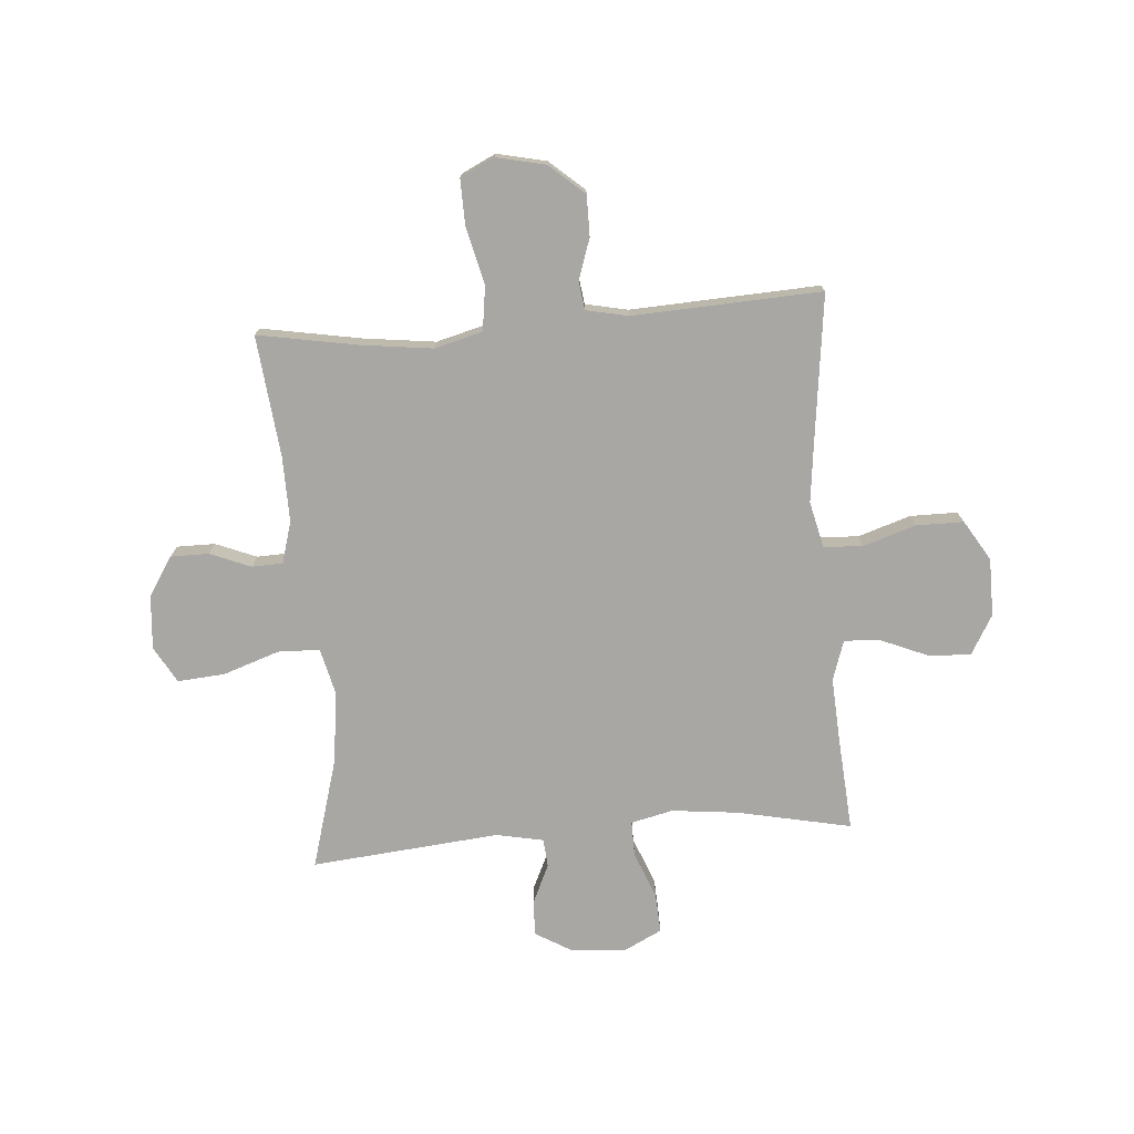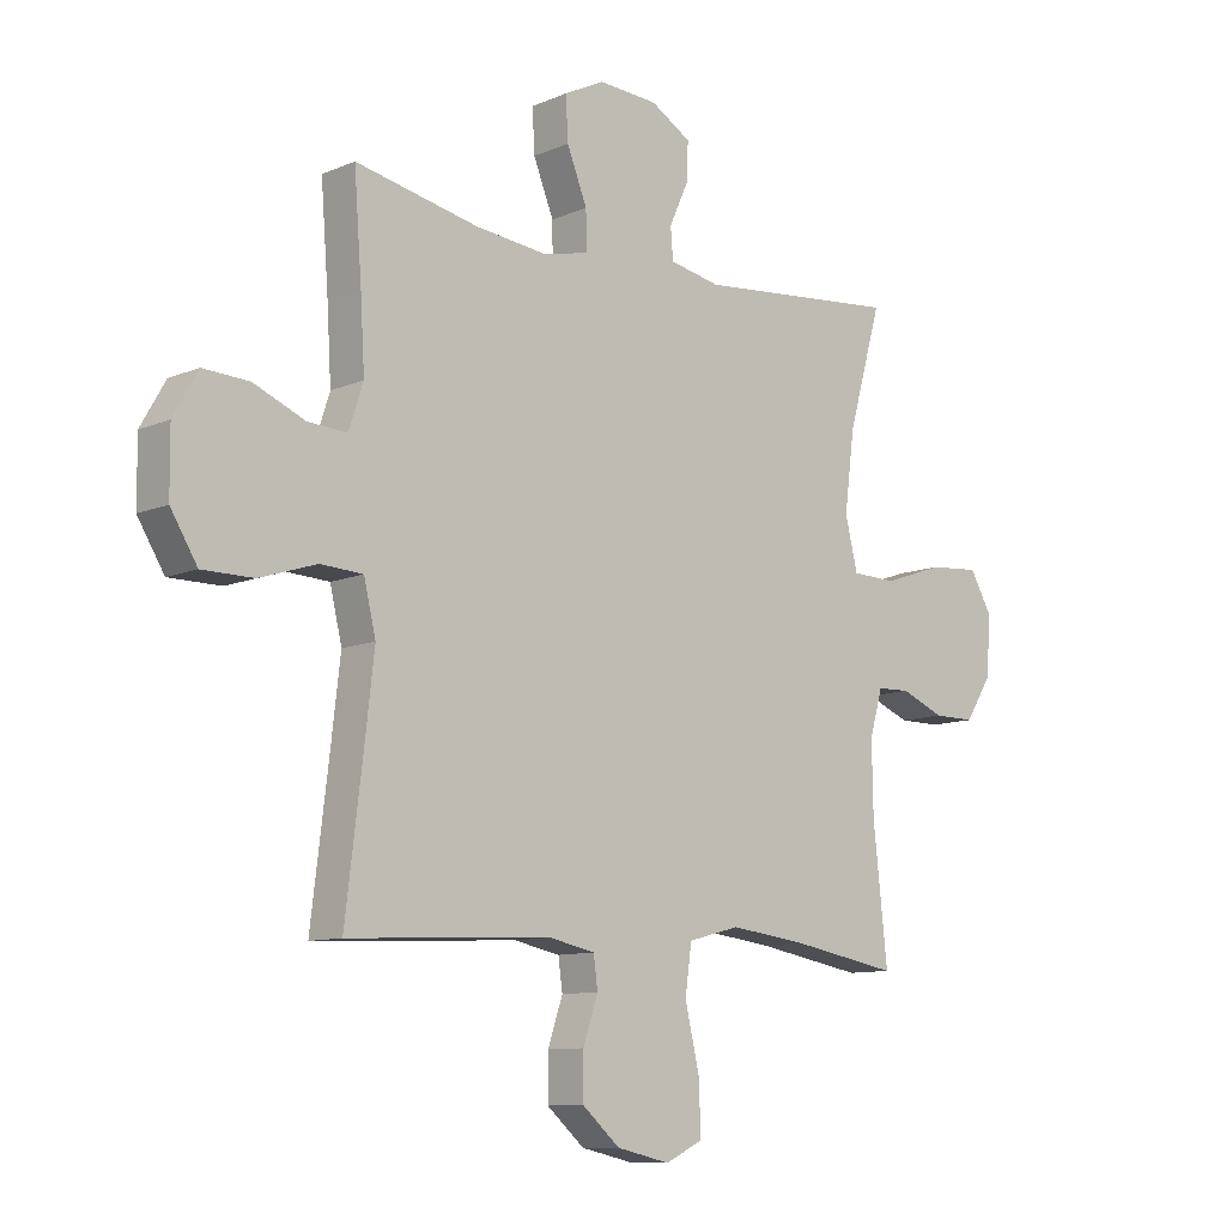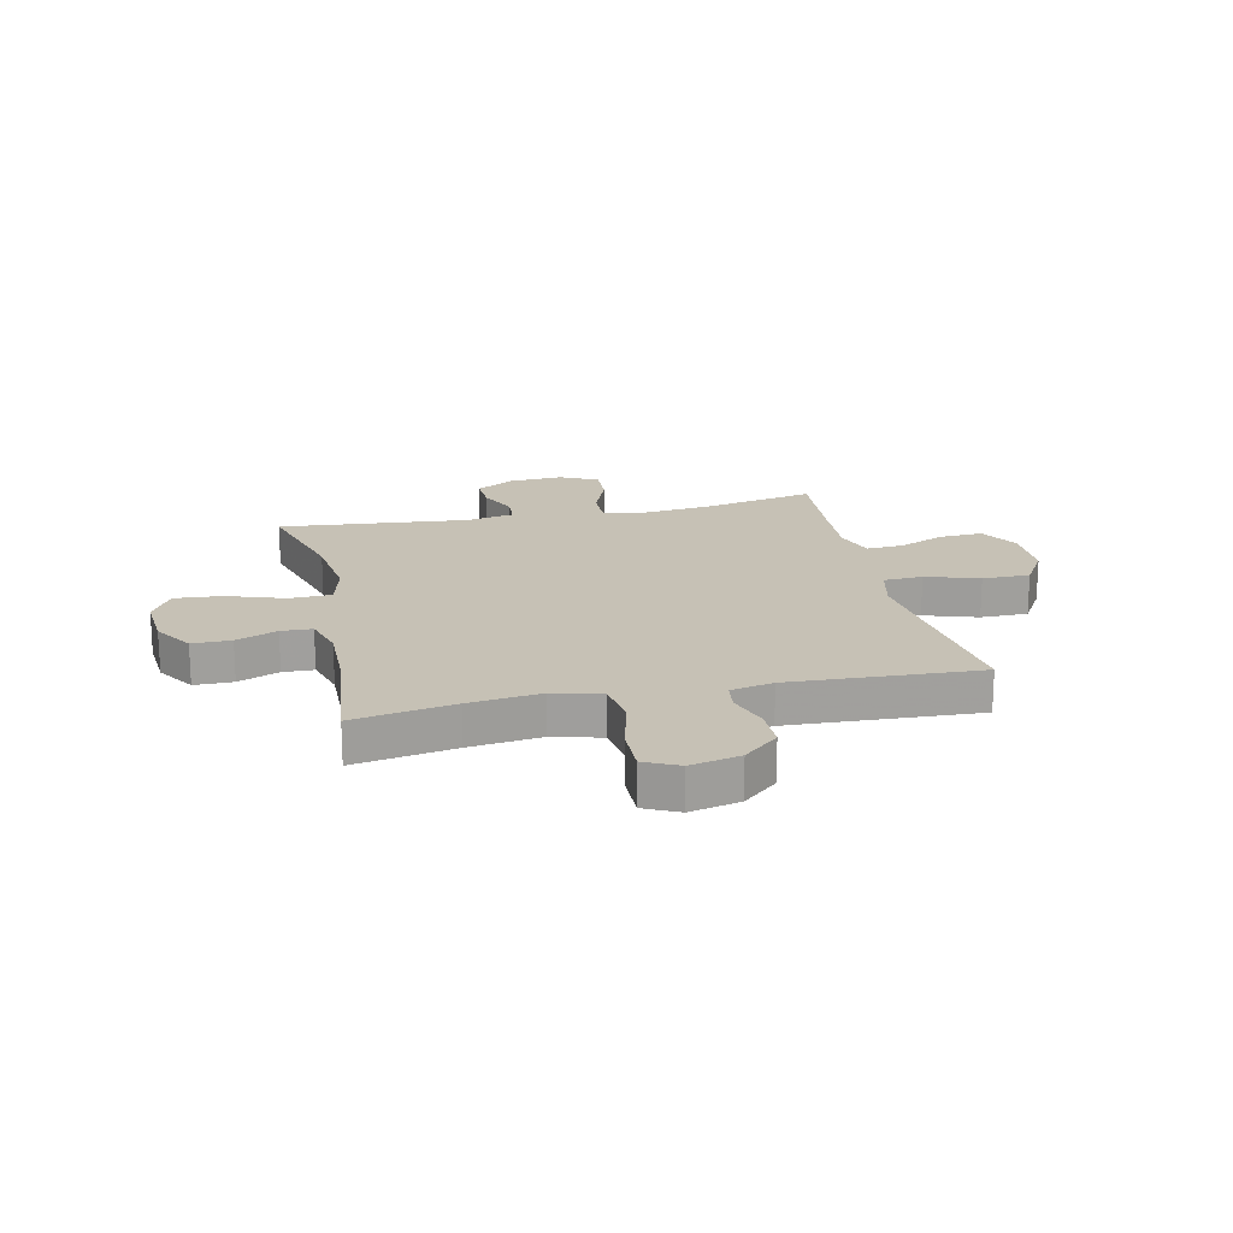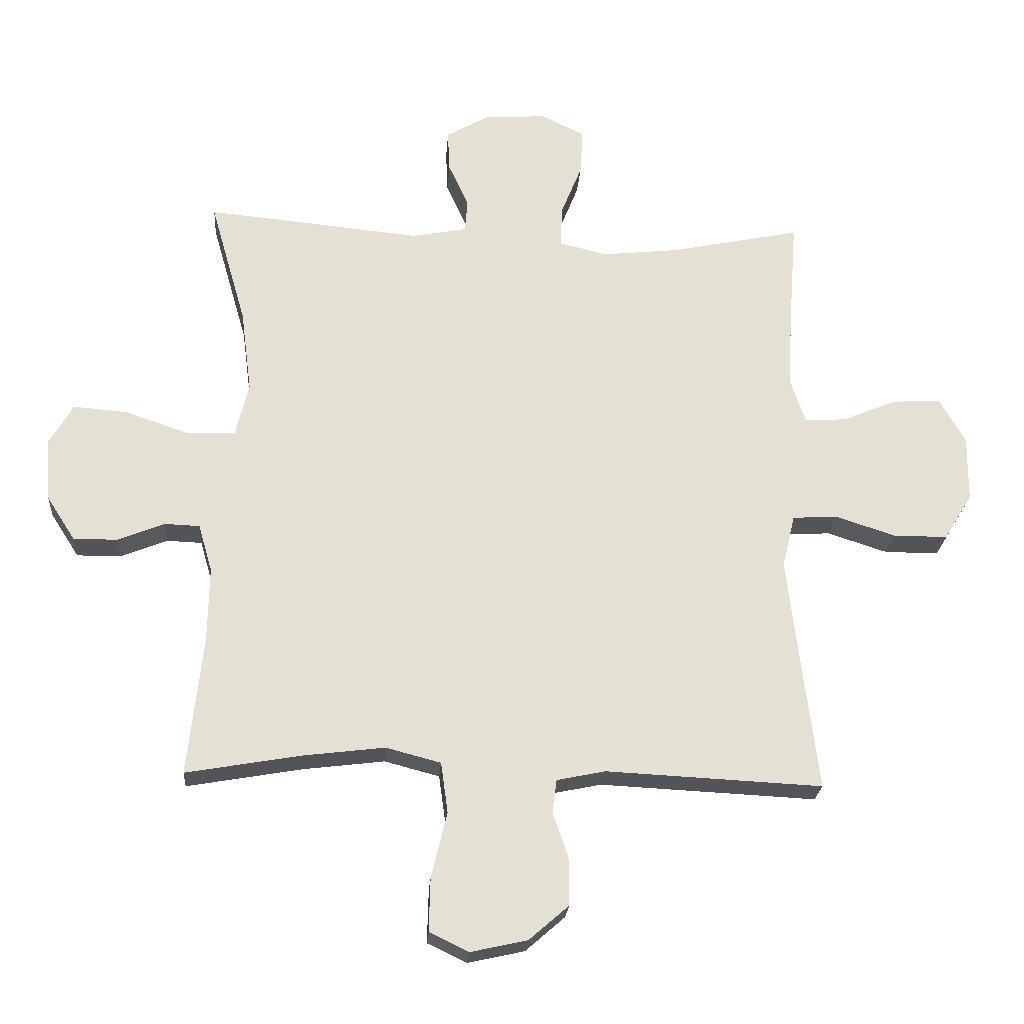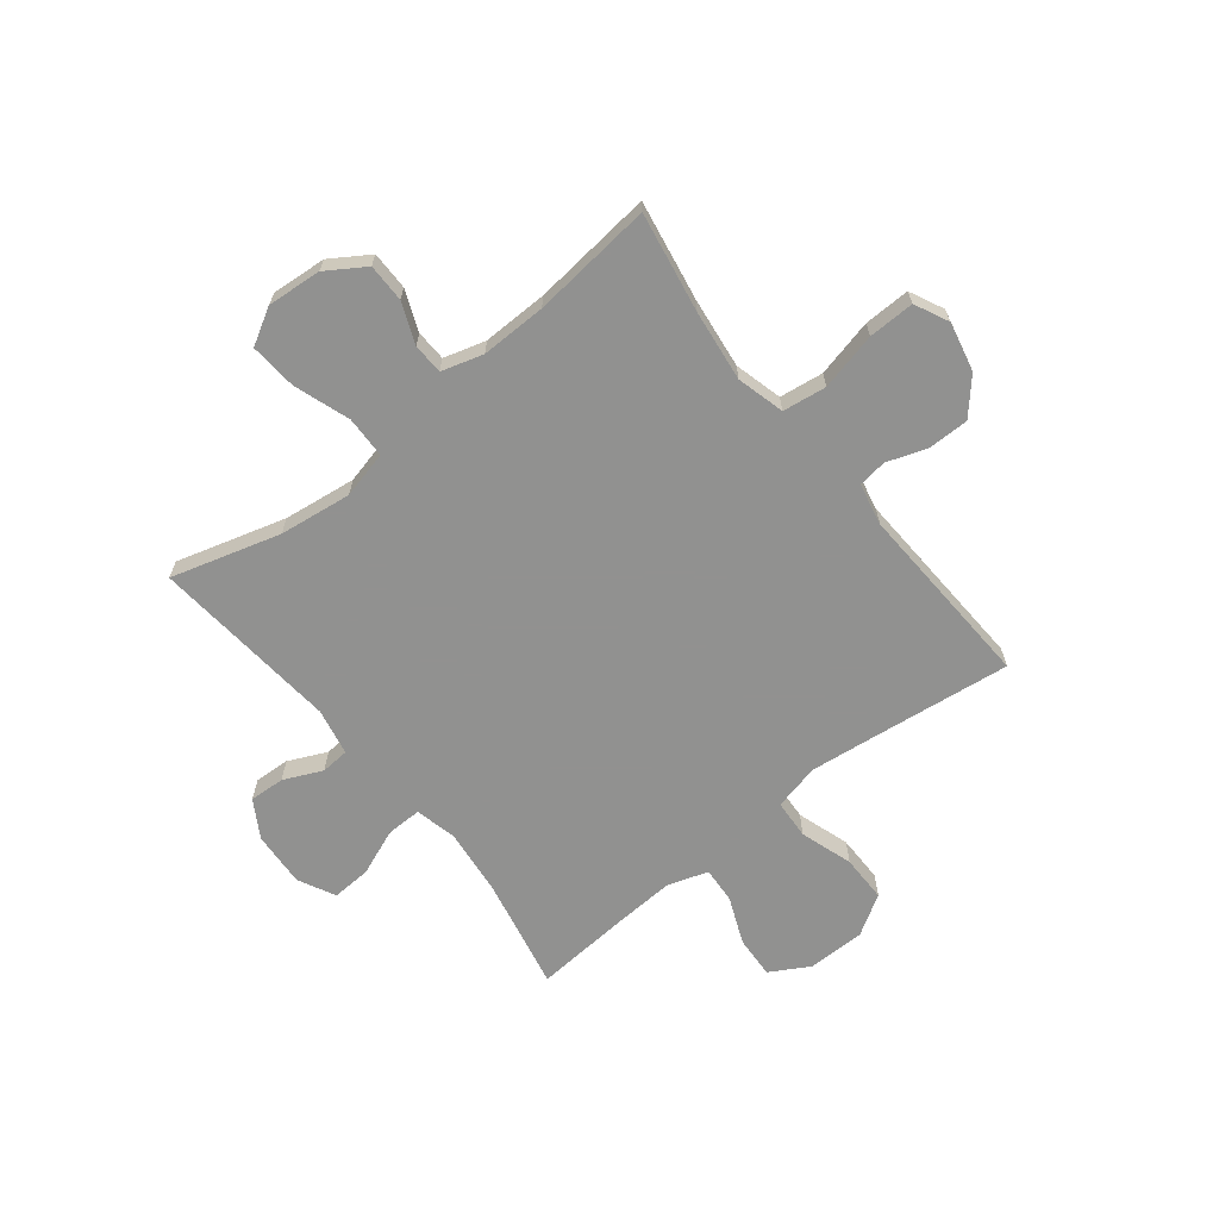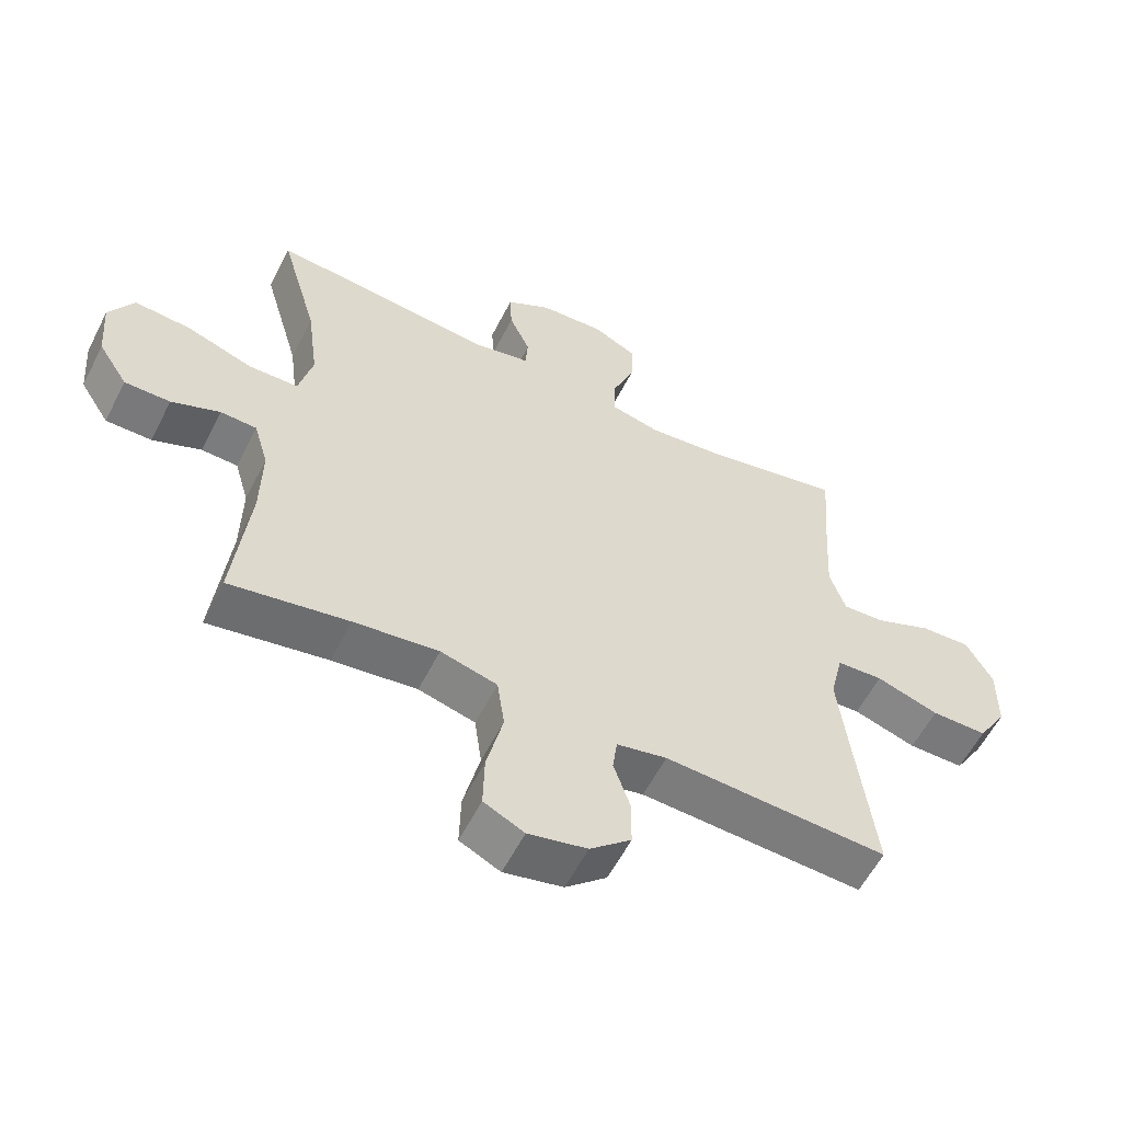
<metadata>
{"format":"obj","ext":"obj","renderer":"f3d","projection":"perspective","resolution":1024,"background":"white","views":[{"elev":-74.7,"azim":-175.6,"up":"+Y"},{"elev":-10.2,"azim":-42.9,"up":"+Z"},{"elev":18.8,"azim":167.5,"up":"+Y"},{"elev":-23.6,"azim":176.0,"up":"+Z"},{"elev":-66.0,"azim":128.4,"up":"+Y"},{"elev":-57.9,"azim":153.2,"up":"+Z"}]}
</metadata>
<code>
v -0.5 0.07 0.5
v -0.292 0.07 0.457
v -0.171 0.07 0.444
v -0.095 0.07 0.462
v -0.096 0.07 0.526
v -0.13 0.07 0.611
v -0.134 0.07 0.683
v -0.066 0.07 0.717
v 0.034 0.07 0.711
v 0.102 0.07 0.671
v 0.099 0.07 0.606
v 0.067 0.07 0.536
v 0.071 0.07 0.484
v 0.157 0.07 0.467
v 0.5 0.07 0.5
v 0.443 0.07 0.301
v 0.426 0.07 0.169
v 0.447 0.07 0.083
v 0.523 0.07 0.081
v 0.625 0.07 0.116
v 0.711 0.07 0.123
v 0.749 0.07 0.057
v 0.741 0.07 -0.042
v 0.696 0.07 -0.112
v 0.626 0.07 -0.112
v 0.552 0.07 -0.082
v 0.496 0.07 -0.084
v 0.474 0.07 -0.16
v 0.476 0.07 -0.279
v 0.5 0.07 -0.5
v 0.318 0.07 -0.468
v 0.188 0.07 -0.452
v 0.101 0.07 -0.475
v 0.09 0.07 -0.555
v 0.115 0.07 -0.66
v 0.117 0.07 -0.744
v 0.055 0.07 -0.774
v -0.035 0.07 -0.754
v -0.098 0.07 -0.699
v -0.098 0.07 -0.625
v -0.073 0.07 -0.551
v -0.08 0.07 -0.499
v -0.157 0.07 -0.483
v -0.5 0.07 -0.5
v -0.47 0.07 -0.254
v -0.455 0.07 -0.124
v -0.475 0.07 -0.04
v -0.546 0.07 -0.036
v -0.642 0.07 -0.067
v -0.728 0.07 -0.067
v -0.773 0.07 0.006
v -0.774 0.07 0.111
v -0.733 0.07 0.183
v -0.656 0.07 0.179
v -0.57 0.07 0.143
v -0.504 0.07 0.139
v -0.48 0.07 0.212
v -0.487 0.07 0.33
v -0.5 0 0.5
v -0.292 0 0.457
v -0.171 0 0.444
v -0.095 0 0.462
v -0.096 0 0.526
v -0.13 0 0.611
v -0.134 0 0.683
v -0.066 0 0.717
v 0.034 0 0.711
v 0.102 0 0.671
v 0.099 0 0.606
v 0.067 0 0.536
v 0.071 0 0.484
v 0.157 0 0.467
v 0.5 0 0.5
v 0.443 0 0.301
v 0.426 0 0.169
v 0.447 0 0.083
v 0.523 0 0.081
v 0.625 0 0.116
v 0.711 0 0.123
v 0.749 0 0.057
v 0.741 0 -0.042
v 0.696 0 -0.112
v 0.626 0 -0.112
v 0.552 0 -0.082
v 0.496 0 -0.084
v 0.474 0 -0.16
v 0.476 0 -0.279
v 0.5 0 -0.5
v 0.318 0 -0.468
v 0.188 0 -0.452
v 0.101 0 -0.475
v 0.09 0 -0.555
v 0.115 0 -0.66
v 0.117 0 -0.744
v 0.055 0 -0.774
v -0.035 0 -0.754
v -0.098 0 -0.699
v -0.098 0 -0.625
v -0.073 0 -0.551
v -0.08 0 -0.499
v -0.157 0 -0.483
v -0.5 0 -0.5
v -0.47 0 -0.254
v -0.455 0 -0.124
v -0.475 0 -0.04
v -0.546 0 -0.036
v -0.642 0 -0.067
v -0.728 0 -0.067
v -0.773 0 0.006
v -0.774 0 0.111
v -0.733 0 0.183
v -0.656 0 0.179
v -0.57 0 0.143
v -0.504 0 0.139
v -0.48 0 0.212
v -0.487 0 0.33
f 53 54 55
f 52 53 55
f 51 52 55
f 50 51 55
f 49 50 55
f 48 49 55
f 47 48 55 56
f 46 47 56 57
f 43 44 45
f 42 43 45 46
f 39 40 41
f 38 39 41
f 37 38 41
f 36 37 41
f 35 36 41
f 34 35 41
f 33 34 41 42
f 46 57 58
f 42 46 58
f 33 42 58
f 32 33 58
f 24 25 26
f 23 24 26
f 22 23 26
f 21 22 26
f 20 21 26
f 19 20 26
f 18 19 26 27
f 14 15 16
f 13 14 16 17
f 10 11 12
f 9 10 12
f 8 9 12
f 7 8 12
f 6 7 12
f 5 6 12
f 4 5 12 13
f 13 17 18
f 4 13 18
f 3 4 18
f 58 1 2
f 32 58 2
f 31 32 2
f 18 27 28
f 3 18 28
f 2 3 28
f 31 2 28
f 31 28 29
f 29 30 31
f 113 112 111
f 113 111 110
f 113 110 109
f 113 109 108
f 113 108 107
f 113 107 106
f 114 113 106 105
f 115 114 105 104
f 103 102 101
f 104 103 101 100
f 99 98 97
f 99 97 96
f 99 96 95
f 99 95 94
f 99 94 93
f 99 93 92
f 100 99 92 91
f 116 115 104
f 116 104 100
f 116 100 91
f 116 91 90
f 84 83 82
f 84 82 81
f 84 81 80
f 84 80 79
f 84 79 78
f 84 78 77
f 85 84 77 76
f 74 73 72
f 75 74 72 71
f 70 69 68
f 70 68 67
f 70 67 66
f 70 66 65
f 70 65 64
f 70 64 63
f 71 70 63 62
f 76 75 71
f 76 71 62
f 76 62 61
f 60 59 116
f 60 116 90
f 60 90 89
f 86 85 76
f 86 76 61
f 86 61 60
f 86 60 89
f 87 86 89
f 89 88 87
f 1 59 60 2
f 2 60 61 3
f 3 61 62 4
f 4 62 63 5
f 5 63 64 6
f 6 64 65 7
f 7 65 66 8
f 8 66 67 9
f 9 67 68 10
f 10 68 69 11
f 11 69 70 12
f 12 70 71 13
f 13 71 72 14
f 14 72 73 15
f 15 73 74 16
f 16 74 75 17
f 17 75 76 18
f 18 76 77 19
f 19 77 78 20
f 20 78 79 21
f 21 79 80 22
f 22 80 81 23
f 23 81 82 24
f 24 82 83 25
f 25 83 84 26
f 26 84 85 27
f 27 85 86 28
f 28 86 87 29
f 29 87 88 30
f 30 88 89 31
f 31 89 90 32
f 32 90 91 33
f 33 91 92 34
f 34 92 93 35
f 35 93 94 36
f 36 94 95 37
f 37 95 96 38
f 38 96 97 39
f 39 97 98 40
f 40 98 99 41
f 41 99 100 42
f 42 100 101 43
f 43 101 102 44
f 44 102 103 45
f 45 103 104 46
f 46 104 105 47
f 47 105 106 48
f 48 106 107 49
f 49 107 108 50
f 50 108 109 51
f 51 109 110 52
f 52 110 111 53
f 53 111 112 54
f 54 112 113 55
f 55 113 114 56
f 56 114 115 57
f 57 115 116 58
f 58 116 59 1

</code>
